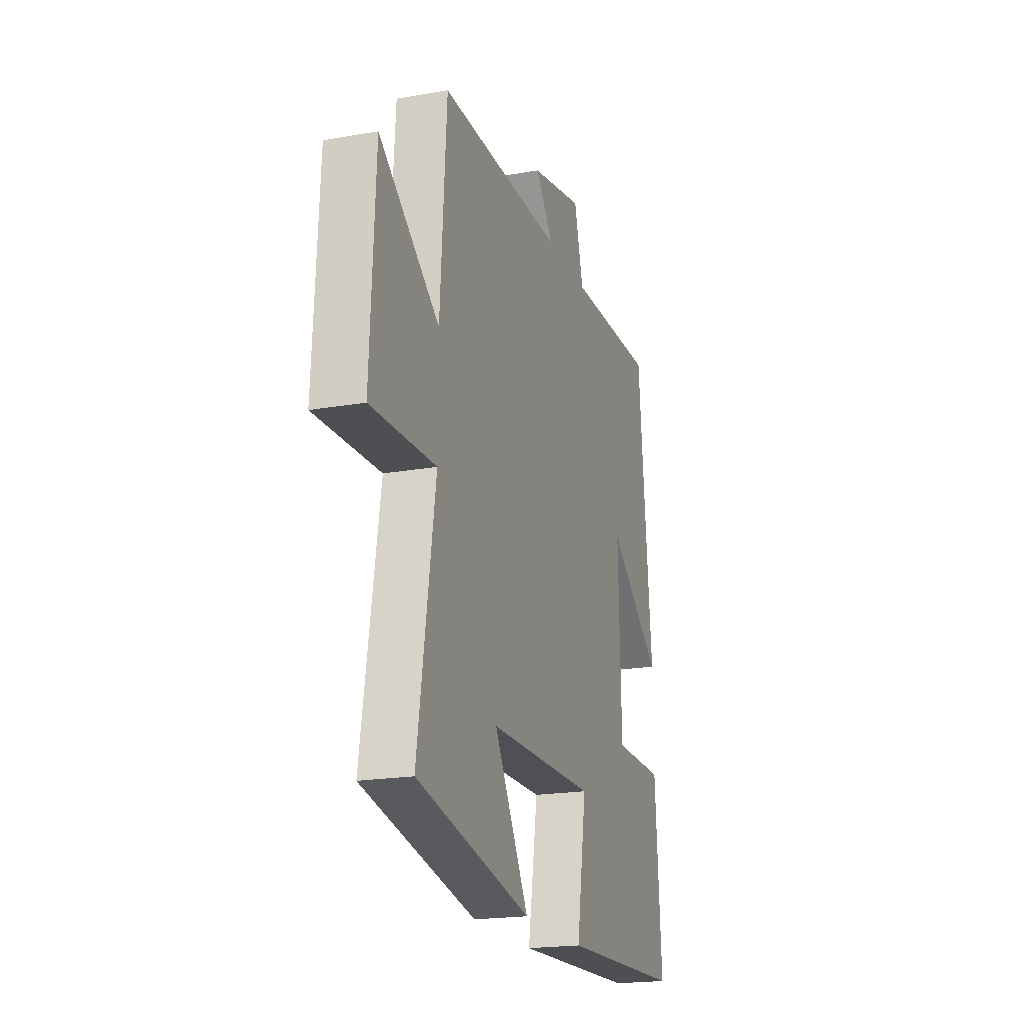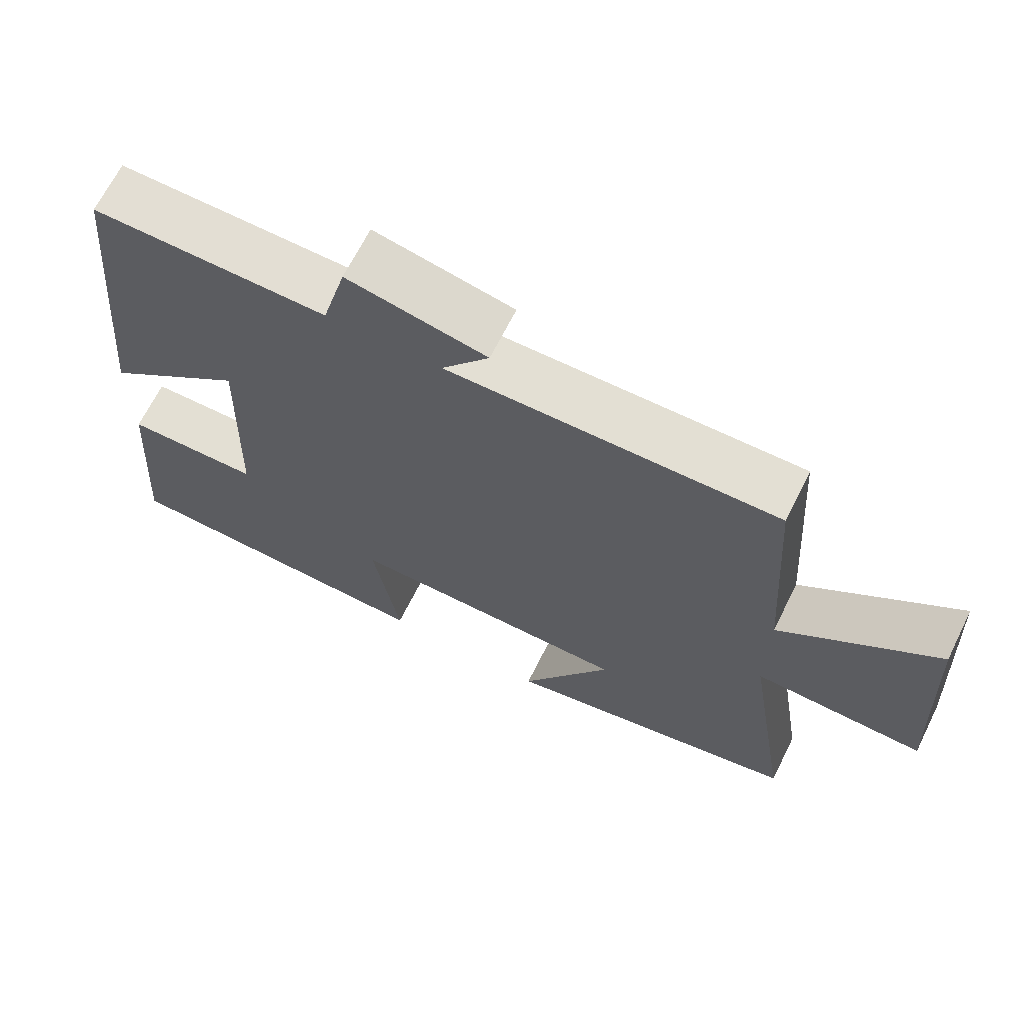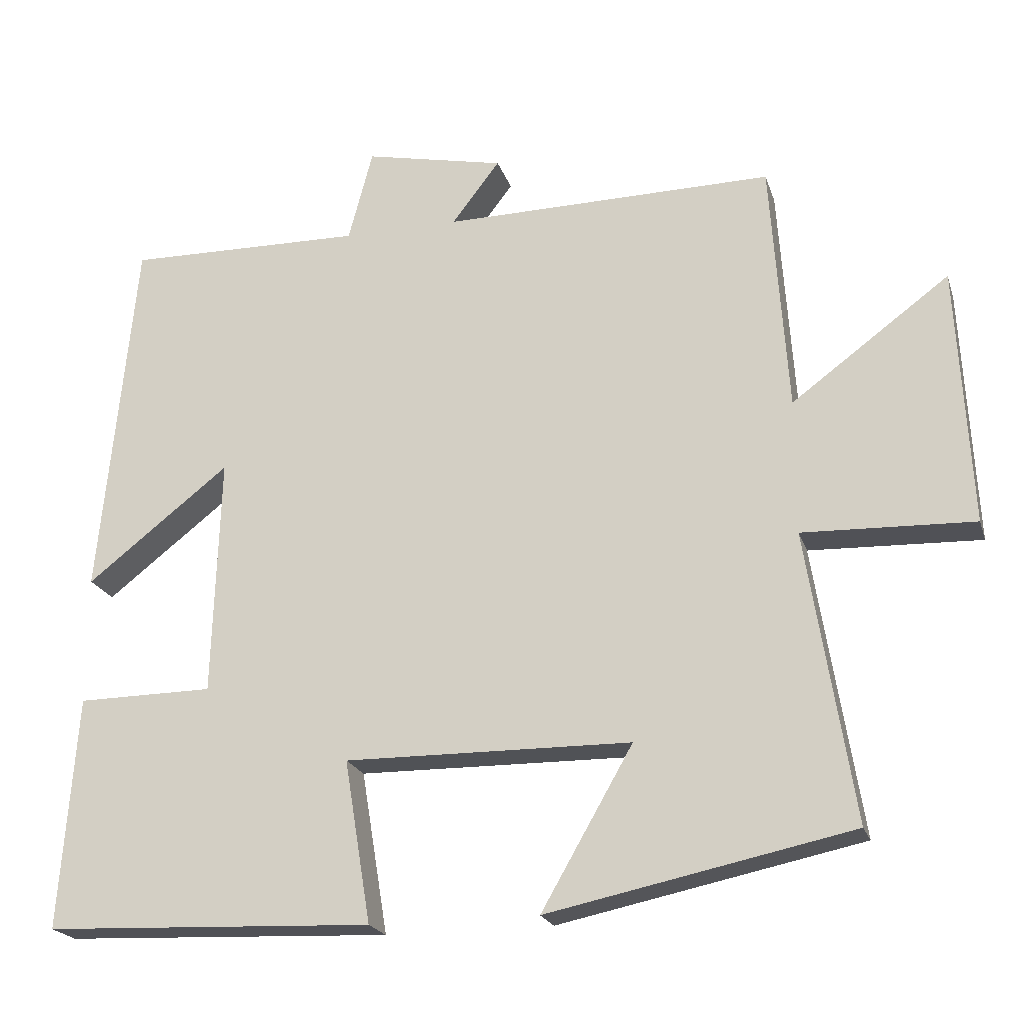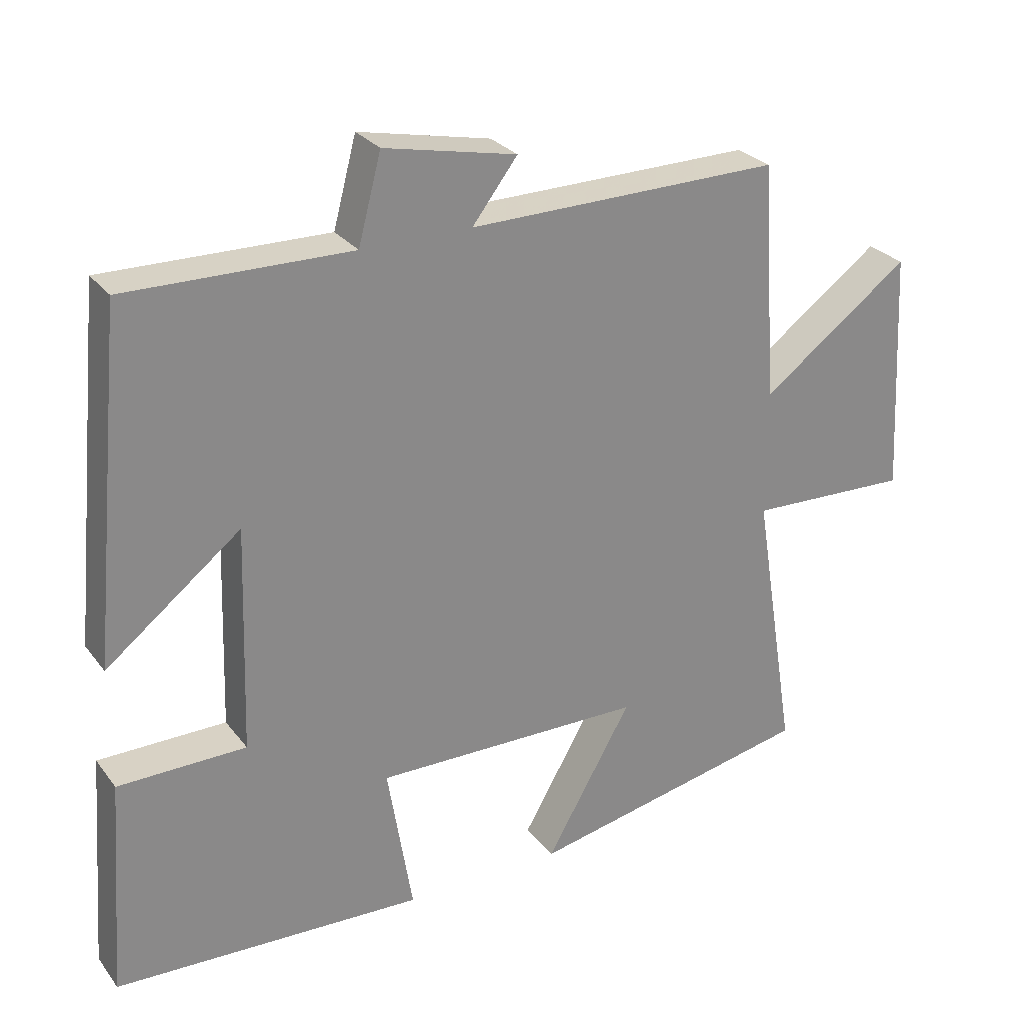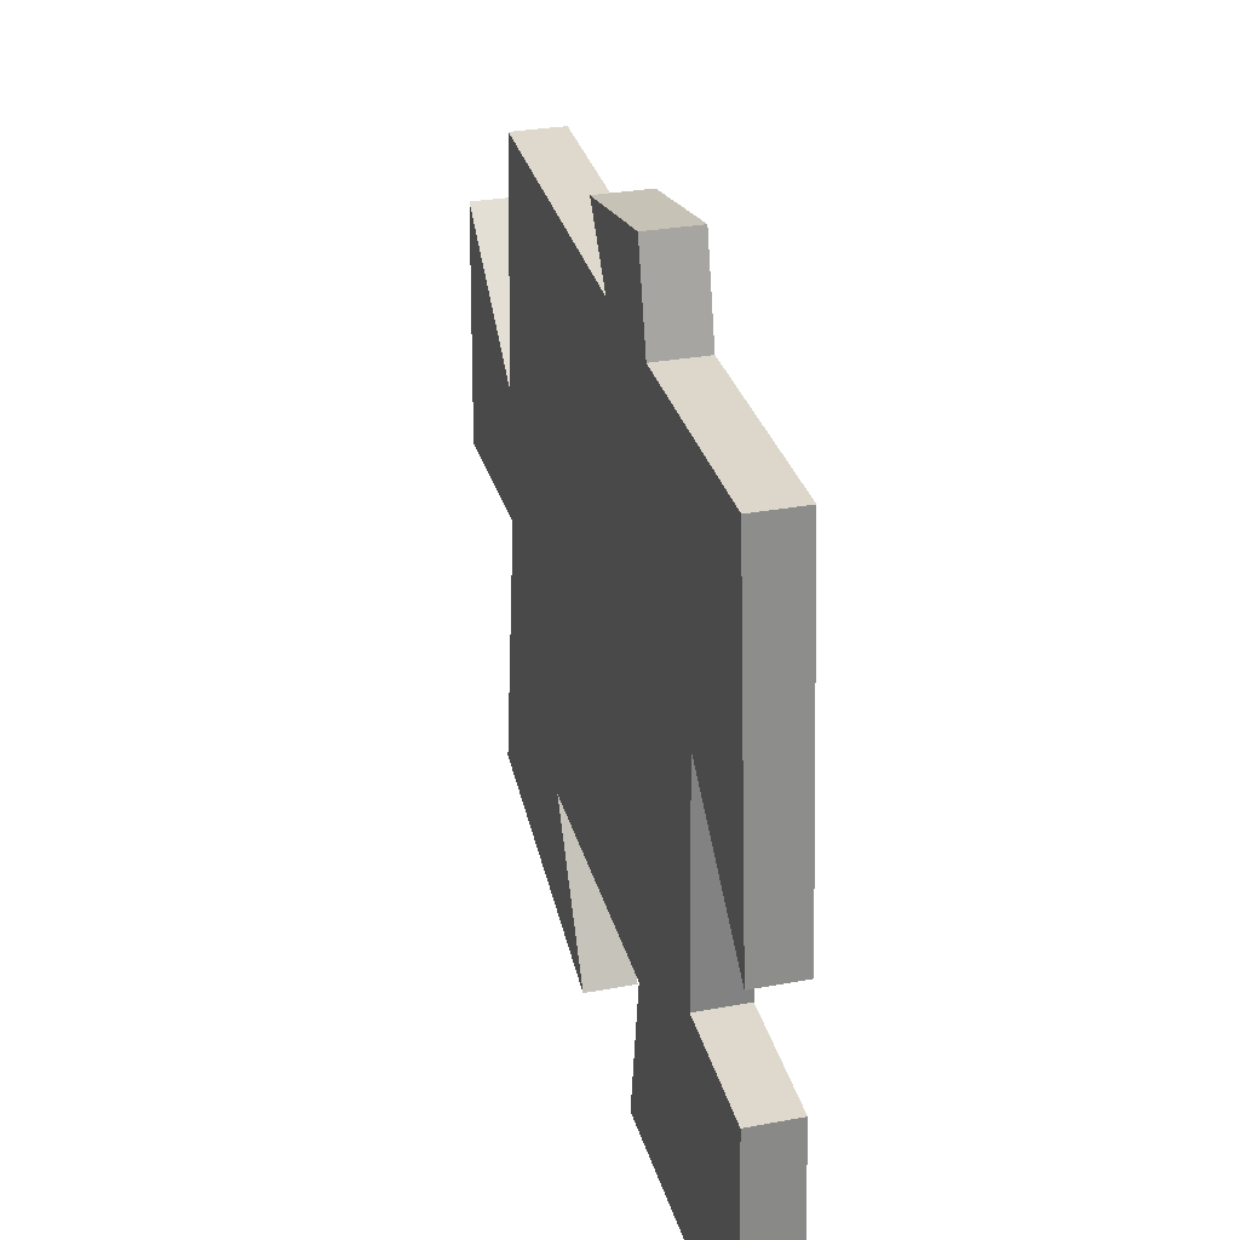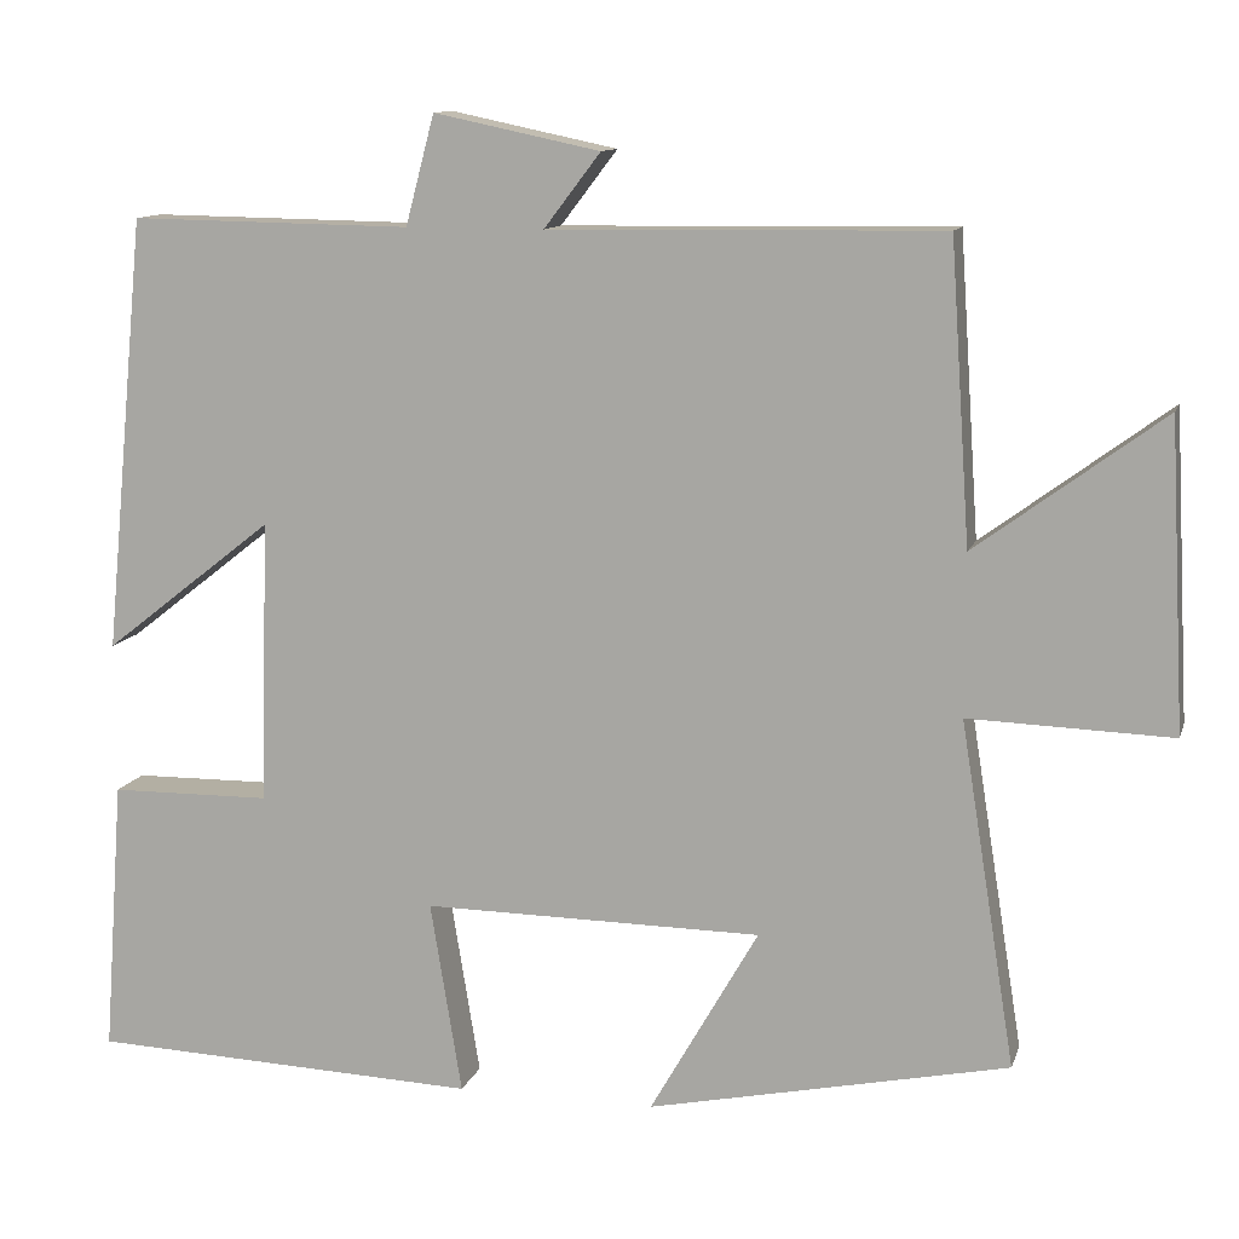
<metadata>
{"format":"obj","ext":"obj","renderer":"f3d","projection":"perspective","resolution":1024,"background":"white","views":[{"elev":-19.9,"azim":108.1,"up":"+Z"},{"elev":67.2,"azim":26.5,"up":"+Z"},{"elev":-21.0,"azim":15.6,"up":"+Z"},{"elev":27.5,"azim":-29.2,"up":"+Z"},{"elev":31.3,"azim":-104.7,"up":"+Z"},{"elev":11.4,"azim":14.7,"up":"+Z"}]}
</metadata>
<code>
v 0.477 0.07 0.506
v 0.5 0.07 0.164
v 0.714 0.07 0.322
v 0.732 0.07 -0.028
v 0.5 0.07 -0.02
v 0.563 0.07 -0.414
v 0.151 0.07 -0.5
v 0.275 0.07 -0.284
v -0.113 0.07 -0.28
v -0.077 0.07 -0.5
v -0.523 0.07 -0.482
v -0.5 0.07 -0.167
v -0.316 0.07 -0.165
v -0.306 0.07 0.159
v -0.5 0.07 0.007
v -0.452 0.07 0.505
v -0.13 0.07 0.5
v -0.097 0.07 0.625
v 0.093 0.07 0.585
v 0.028 0.07 0.5
v 0.477 0 0.506
v 0.5 0 0.164
v 0.714 0 0.322
v 0.732 0 -0.028
v 0.5 0 -0.02
v 0.563 0 -0.414
v 0.151 0 -0.5
v 0.275 0 -0.284
v -0.113 0 -0.28
v -0.077 0 -0.5
v -0.523 0 -0.482
v -0.5 0 -0.167
v -0.316 0 -0.165
v -0.306 0 0.159
v -0.5 0 0.007
v -0.452 0 0.505
v -0.13 0 0.5
v -0.097 0 0.625
v 0.093 0 0.585
v 0.028 0 0.5
f 17 18 19 20
f 14 15 16 17
f 13 14 17 20
f 10 11 12 13
f 9 10 13
f 8 9 13 20
f 5 6 7 8
f 5 8 20 1
f 2 3 4 5
f 1 2 5
f 40 39 38 37
f 37 36 35 34
f 40 37 34 33
f 33 32 31 30
f 33 30 29
f 40 33 29 28
f 28 27 26 25
f 21 40 28 25
f 25 24 23 22
f 25 22 21
f 1 21 22 2
f 2 22 23 3
f 3 23 24 4
f 4 24 25 5
f 5 25 26 6
f 6 26 27 7
f 7 27 28 8
f 8 28 29 9
f 9 29 30 10
f 10 30 31 11
f 11 31 32 12
f 12 32 33 13
f 13 33 34 14
f 14 34 35 15
f 15 35 36 16
f 16 36 37 17
f 17 37 38 18
f 18 38 39 19
f 19 39 40 20
f 20 40 21 1

</code>
